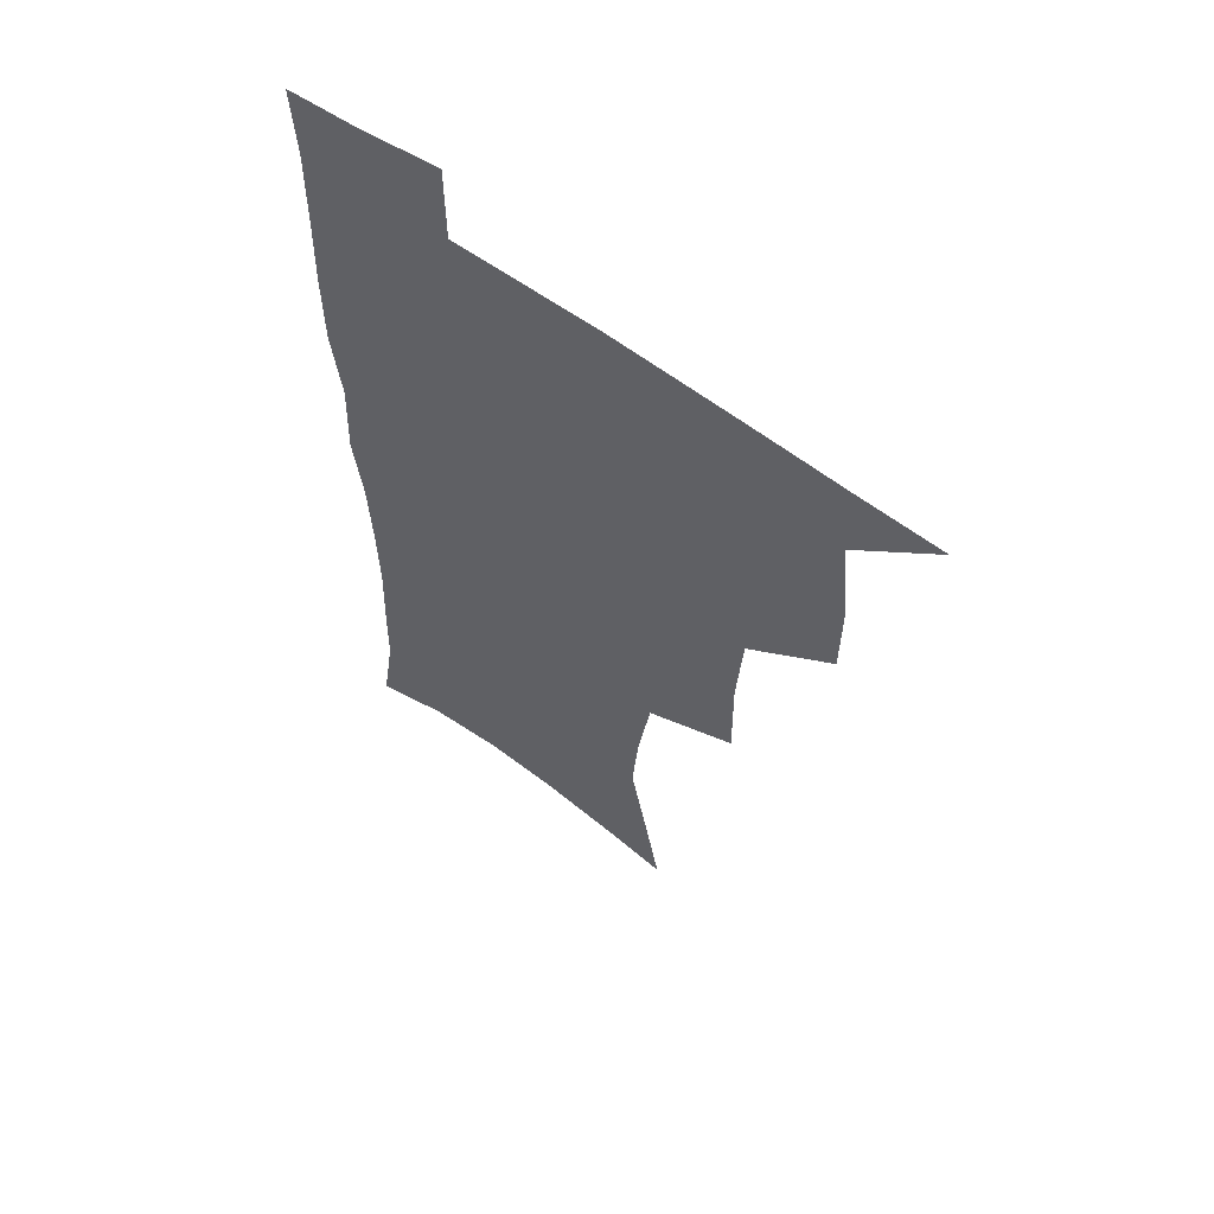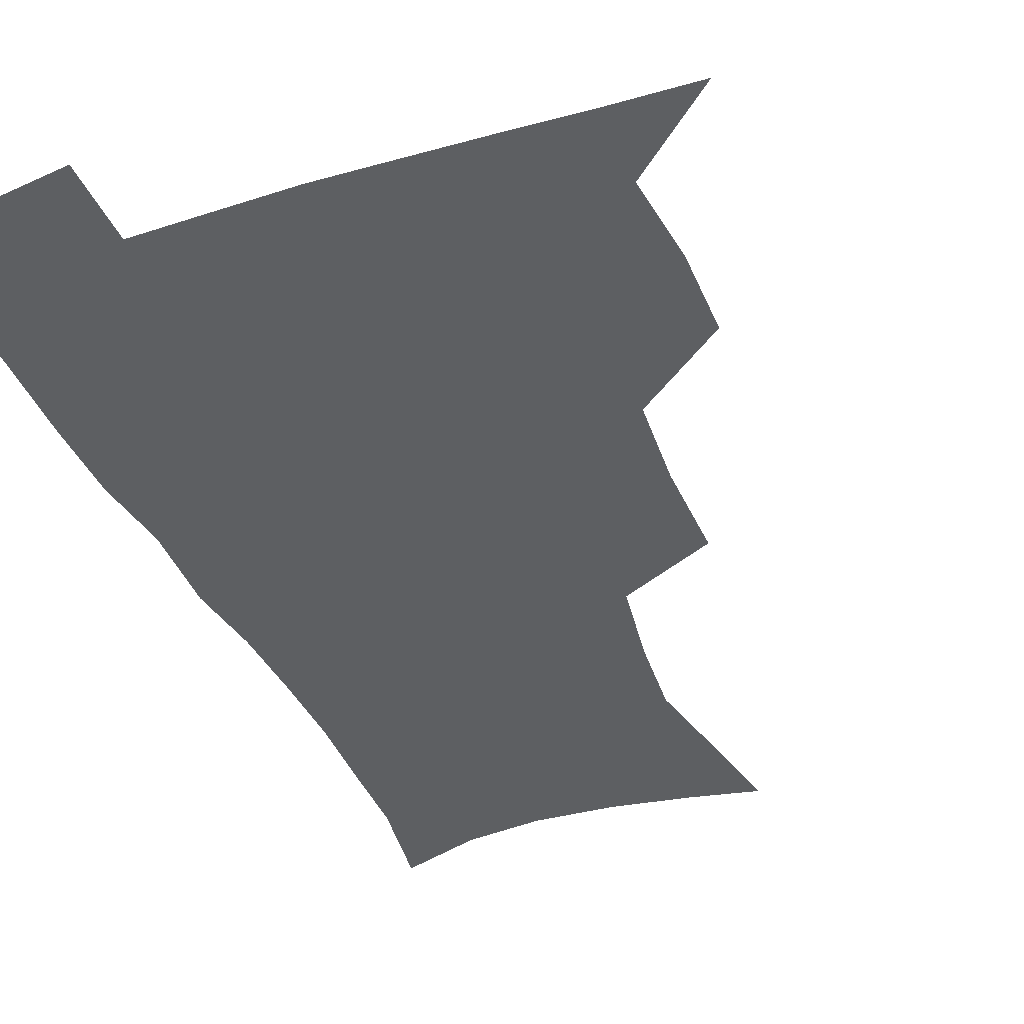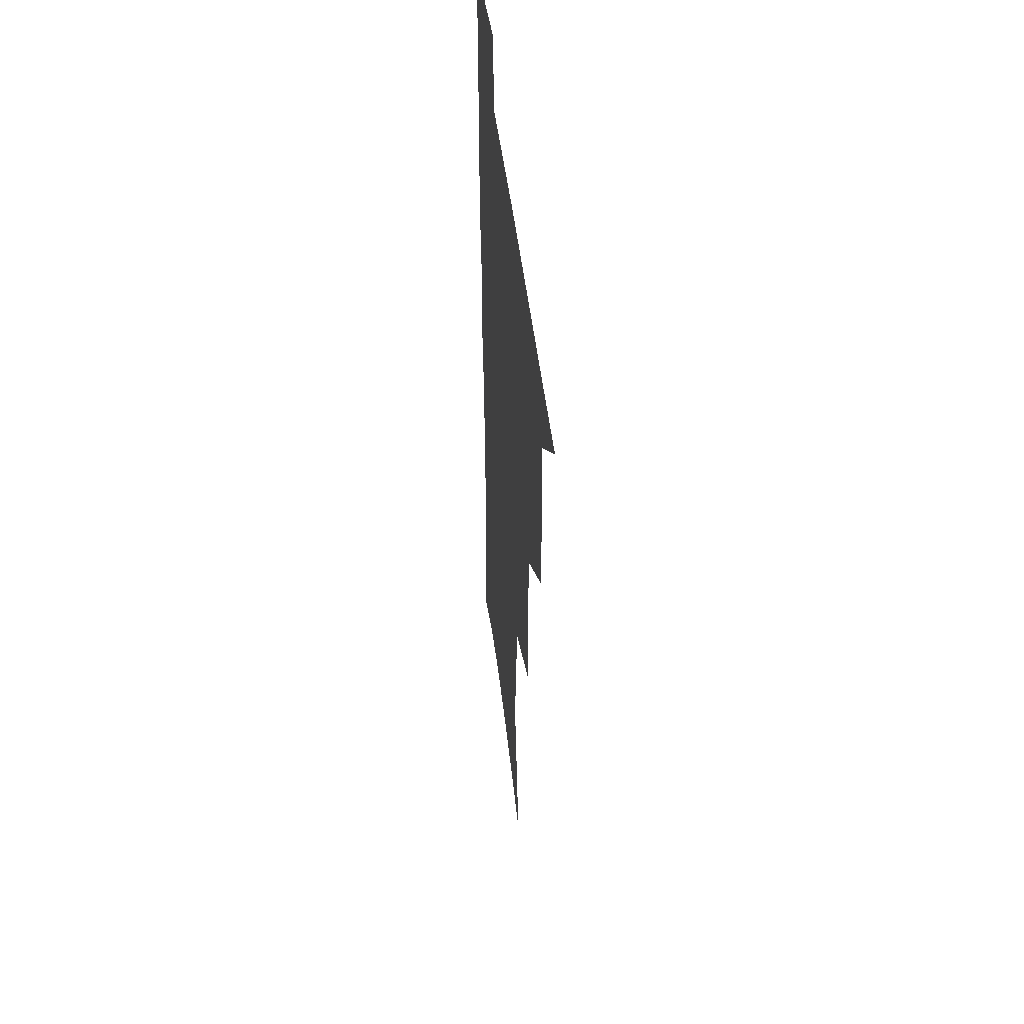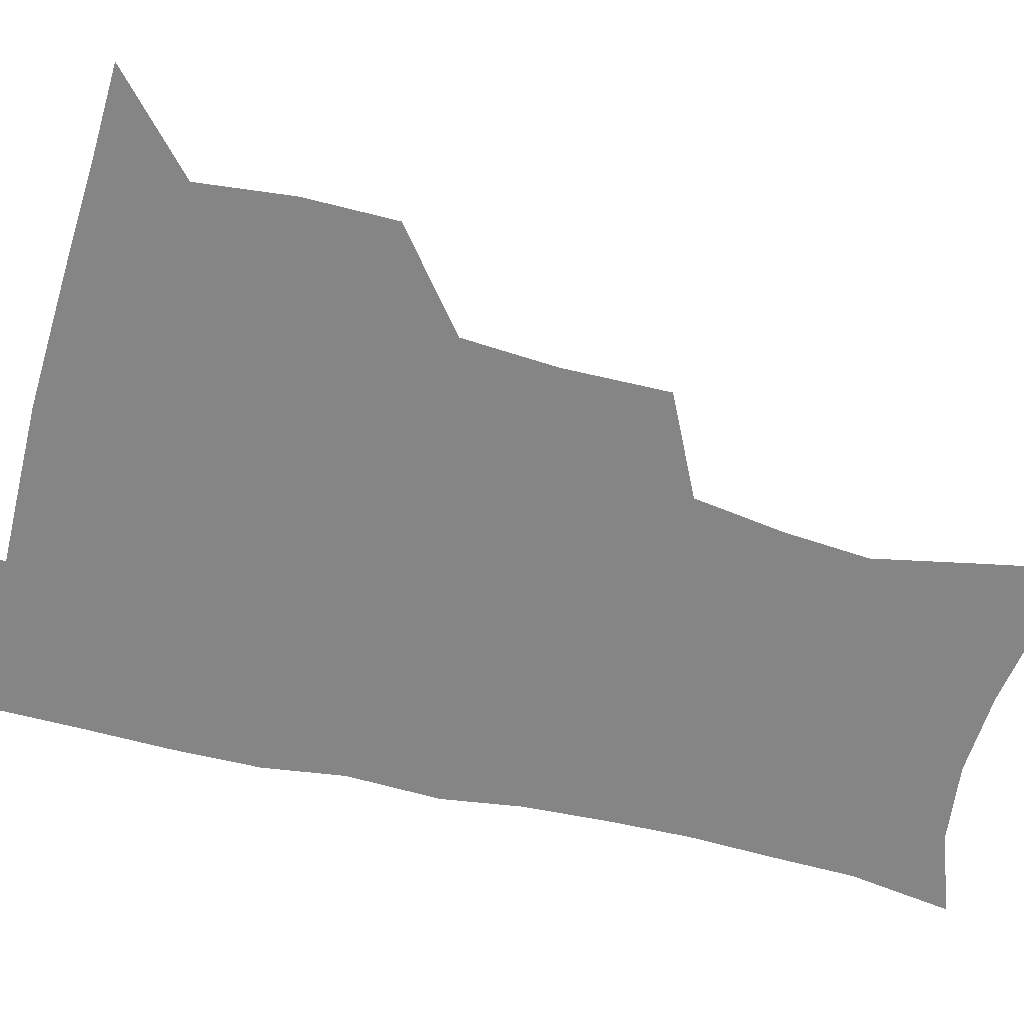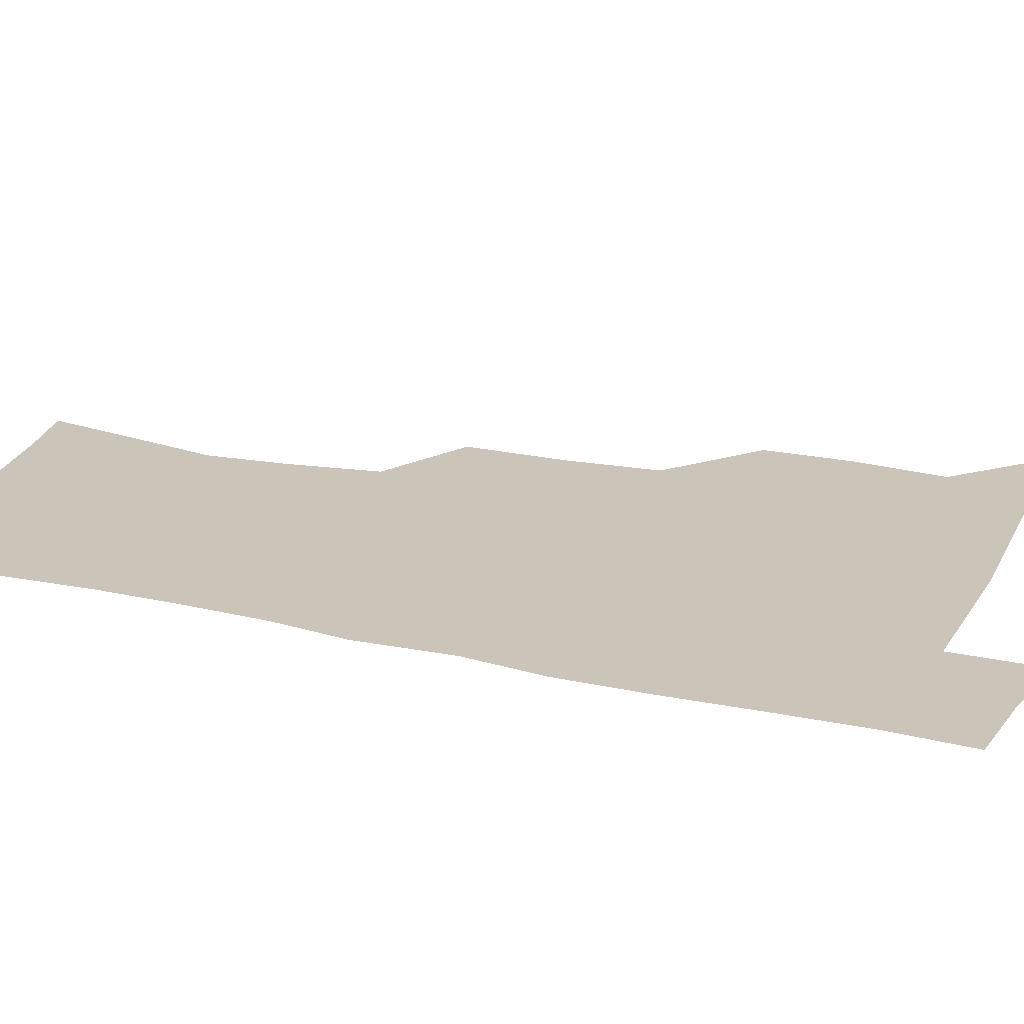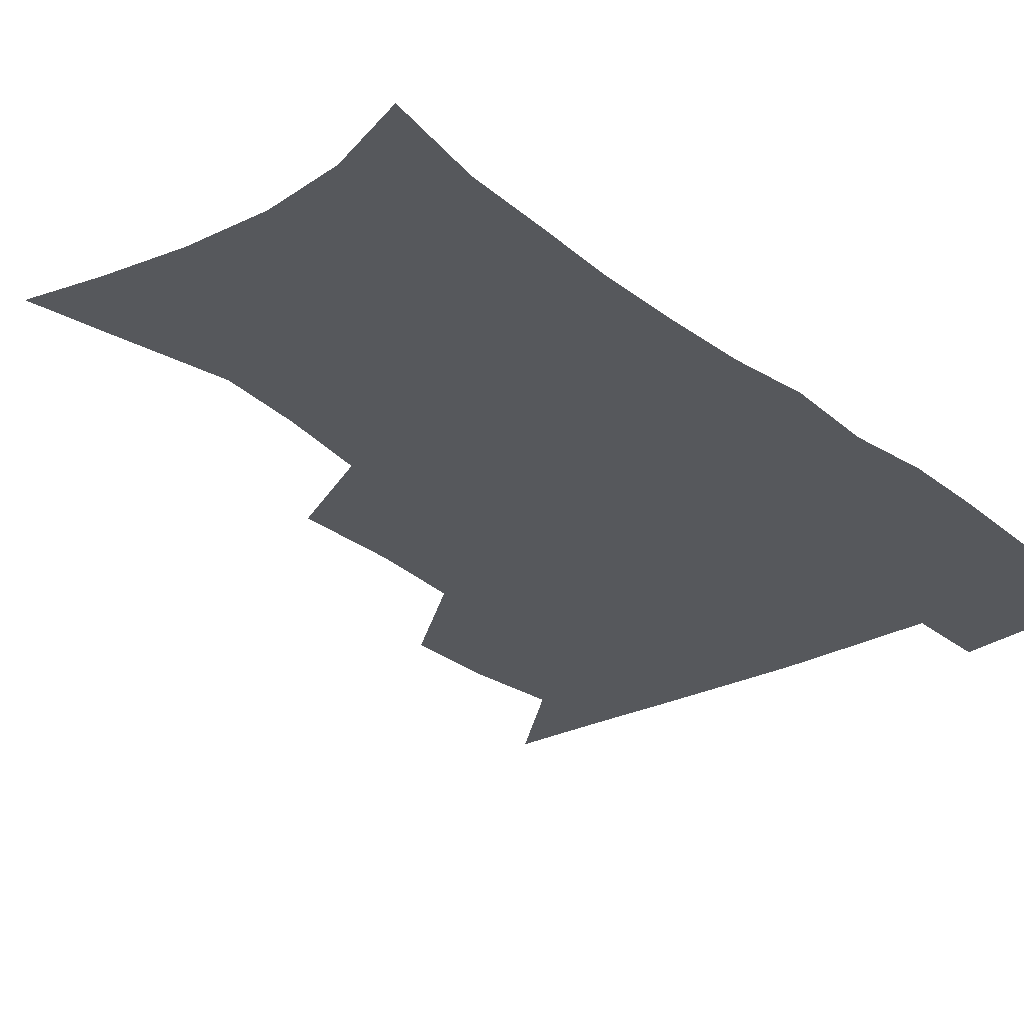
<metadata>
{"format":"obj","ext":"obj","renderer":"f3d","projection":"perspective","resolution":1024,"background":"white","views":[{"elev":60.0,"azim":-143.0,"up":"+Y"},{"elev":-39.5,"azim":-158.4,"up":"+Z"},{"elev":46.9,"azim":-96.6,"up":"+Y"},{"elev":-61.8,"azim":-104.3,"up":"+Z"},{"elev":20.5,"azim":112.1,"up":"+Z"},{"elev":-28.0,"azim":39.4,"up":"+Z"}]}
</metadata>
<code>
v 480.8 507.1 0
v 509.8 411.7 0
v 509.6 444.1 0
v 513.1 477.9 0
v 513.7 508.2 0
v 545.6 313.9 0
v 546.1 351.4 0
v 543.7 385.1 0
v 543.4 418.9 0
v 546.5 452.4 0
v 545.7 481.1 0
v 543.8 509.8 0
v 574.8 165.3 0
v 580.4 195.2 0
v 588.1 234.1 0
v 585.7 264.3 0
v 580.8 296.7 0
v 578.6 332.4 0
v 576.4 363.1 0
v 575.5 394.7 0
v 576.3 426.6 0
v 576.1 455.2 0
v 574.7 482.8 0
v 573.1 511.1 0
v 600.8 170.7 0
v 611.2 215.7 0
v 610.3 241.8 0
v 609.2 275.2 0
v 606.7 306.8 0
v 605.1 338 0
v 603.7 367.7 0
v 603.3 398 0
v 604.1 428.9 0
v 604.1 456.6 0
v 603.4 483.7 0
v 601.8 512.2 0
v 629.9 175.3 0
v 634.5 218 0
v 634.4 249.5 0
v 633.2 280.1 0
v 631.7 310.8 0
v 630.8 340.9 0
v 630.6 372.1 0
v 630.5 400.8 0
v 630.8 429.1 0
v 631.1 457.2 0
v 631.4 484 0
v 631.1 511.9 0
v 659.9 176.9 0
v 658.9 216.2 0
v 658.6 246.3 0
v 657.1 280 0
v 656.3 311 0
v 656.4 339.7 0
v 656.2 370.7 0
v 656.7 399.7 0
v 657.5 427.9 0
v 658 456.3 0
v 659 483.7 0
v 659.9 511.4 0
v 660.1 543.4 0
v 688.8 173.5 0
v 684.4 211.2 0
v 683.1 242.9 0
v 682.2 274.3 0
v 681.9 305 0
v 682 335.6 0
v 683.5 364.4 0
v 685.4 393.1 0
v 685.5 423.7 0
v 686.1 453.2 0
v 687.2 482.1 0
v 688.2 510.8 0
v 691 539 0
v 718.3 163.1 0
v 712.7 199.9 0
v 712 229.5 0
v 710.8 260.8 0
v 711.4 291 0
v 712.9 321.1 0
v 716.8 349.5 0
v 715.5 383.5 0
v 719.4 412.6 0
v 719.7 444.4 0
v 718.9 476.7 0
v 718.4 508 0
v 720.2 536.9 0
f 4 5 1
f 8 9 2
f 2 9 3
f 9 10 3
f 3 10 4
f 10 11 4
f 4 11 5
f 11 12 5
f 17 18 6
f 6 18 7
f 18 19 7
f 7 19 8
f 19 20 8
f 8 20 9
f 20 21 9
f 9 21 10
f 21 22 10
f 10 22 11
f 22 23 11
f 11 23 12
f 23 24 12
f 13 25 14
f 25 26 14
f 14 26 15
f 26 27 15
f 15 27 16
f 27 28 16
f 16 28 17
f 28 29 17
f 17 29 18
f 29 30 18
f 18 30 19
f 30 31 19
f 19 31 20
f 31 32 20
f 20 32 21
f 32 33 21
f 21 33 22
f 33 34 22
f 22 34 23
f 34 35 23
f 23 35 24
f 35 36 24
f 25 37 26
f 37 38 26
f 26 38 27
f 38 39 27
f 27 39 28
f 39 40 28
f 28 40 29
f 40 41 29
f 29 41 30
f 41 42 30
f 30 42 31
f 42 43 31
f 31 43 32
f 43 44 32
f 32 44 33
f 44 45 33
f 33 45 34
f 45 46 34
f 34 46 35
f 46 47 35
f 35 47 36
f 47 48 36
f 37 49 38
f 49 50 38
f 38 50 39
f 50 51 39
f 39 51 40
f 51 52 40
f 40 52 41
f 52 53 41
f 41 53 42
f 53 54 42
f 42 54 43
f 54 55 43
f 43 55 44
f 55 56 44
f 44 56 45
f 56 57 45
f 45 57 46
f 57 58 46
f 46 58 47
f 58 59 47
f 47 59 48
f 59 60 48
f 49 62 50
f 62 63 50
f 50 63 51
f 63 64 51
f 51 64 52
f 64 65 52
f 52 65 53
f 65 66 53
f 53 66 54
f 66 67 54
f 54 67 55
f 67 68 55
f 55 68 56
f 68 69 56
f 56 69 57
f 69 70 57
f 57 70 58
f 70 71 58
f 58 71 59
f 71 72 59
f 59 72 60
f 72 73 60
f 60 73 61
f 73 74 61
f 62 75 63
f 75 76 63
f 63 76 64
f 76 77 64
f 64 77 65
f 77 78 65
f 65 78 66
f 78 79 66
f 66 79 67
f 79 80 67
f 67 80 68
f 80 81 68
f 68 81 69
f 81 82 69
f 69 82 70
f 82 83 70
f 70 83 71
f 83 84 71
f 71 84 72
f 84 85 72
f 72 85 73
f 85 86 73
f 73 86 74
f 86 87 74

</code>
